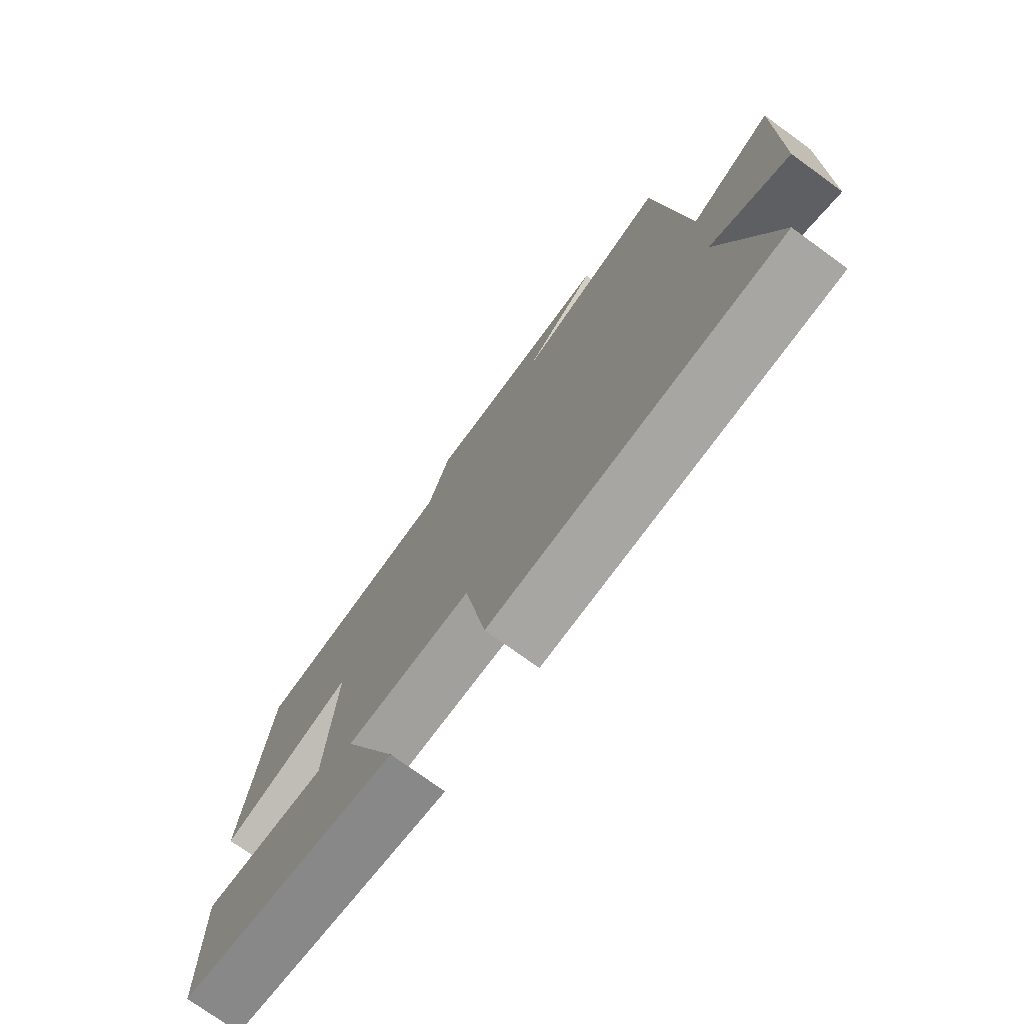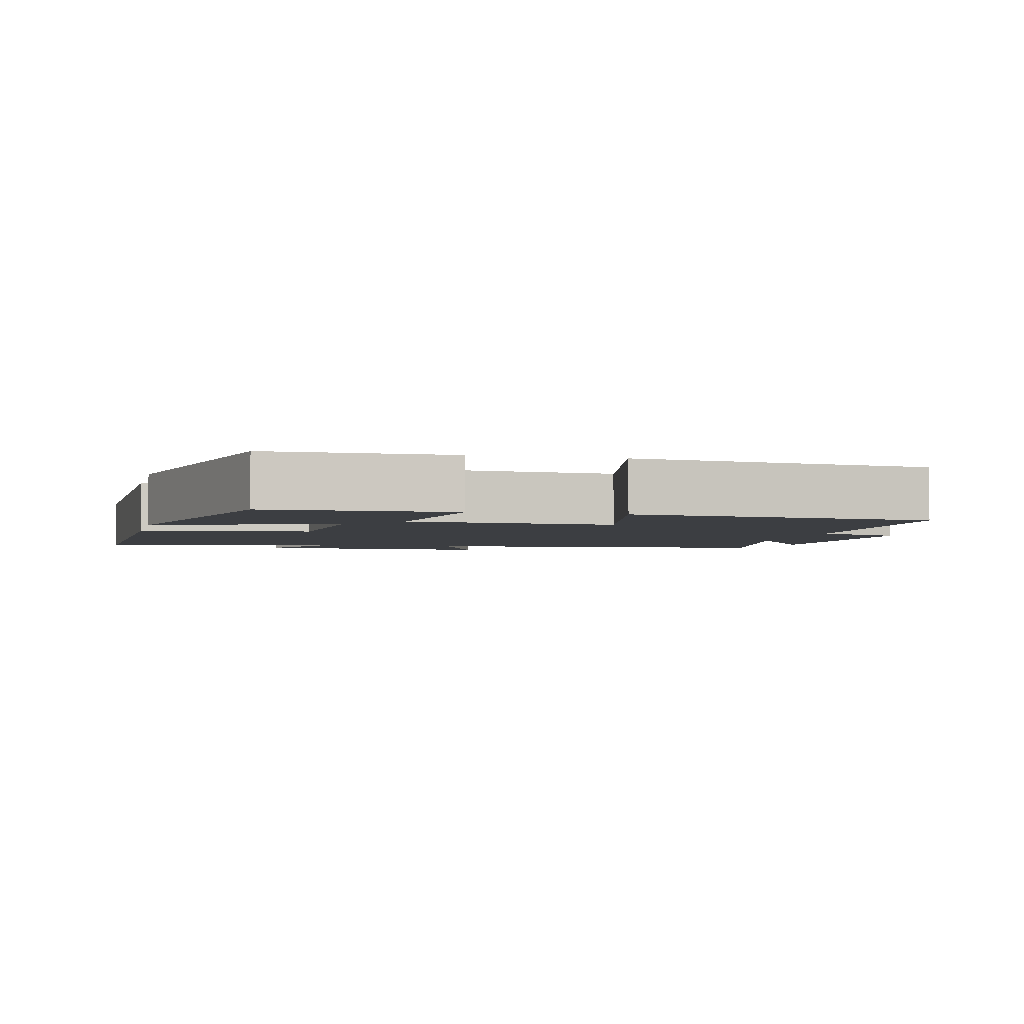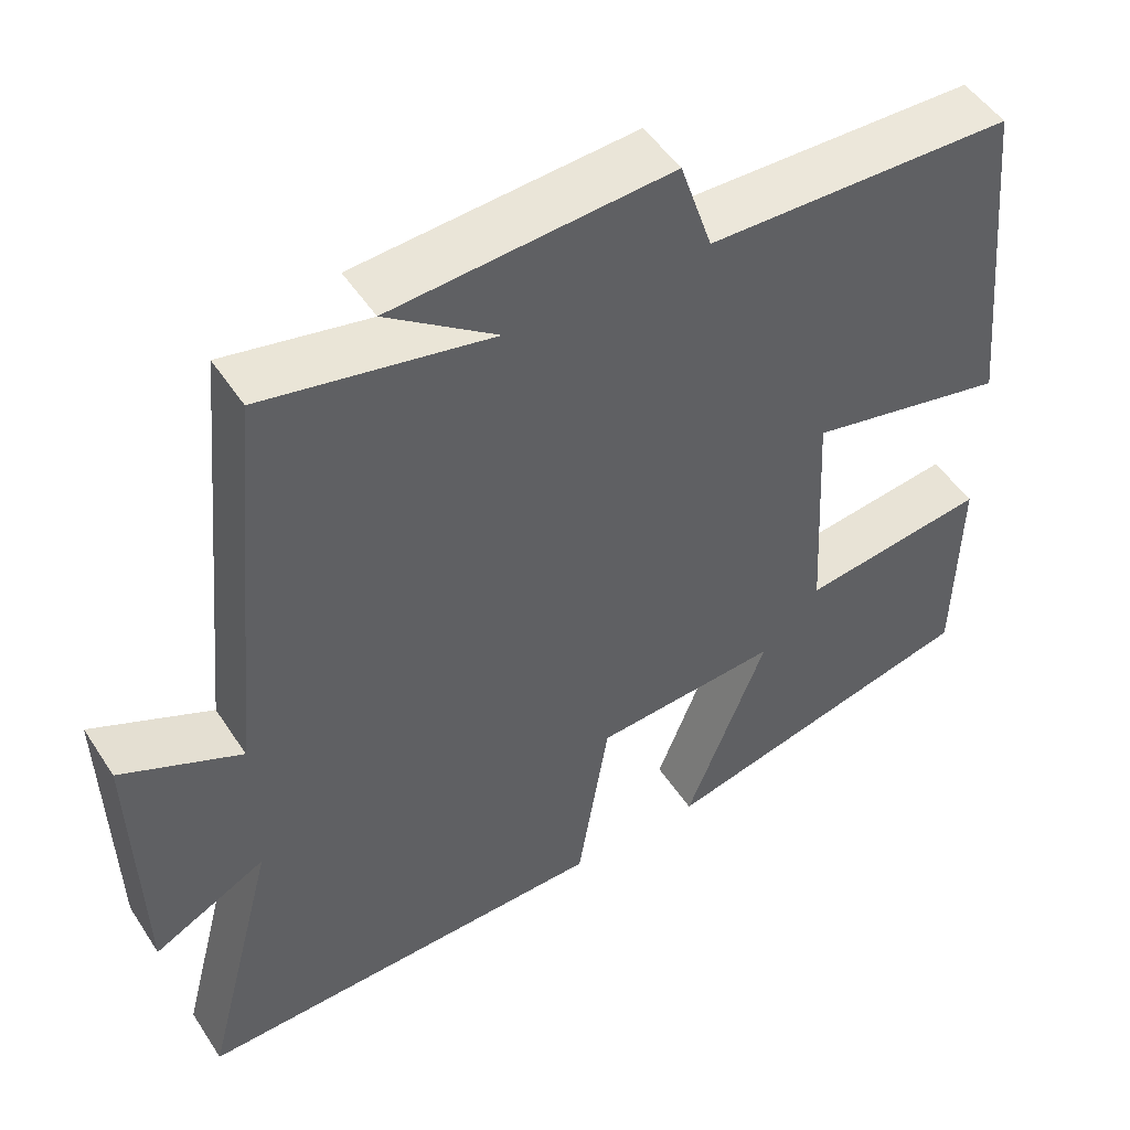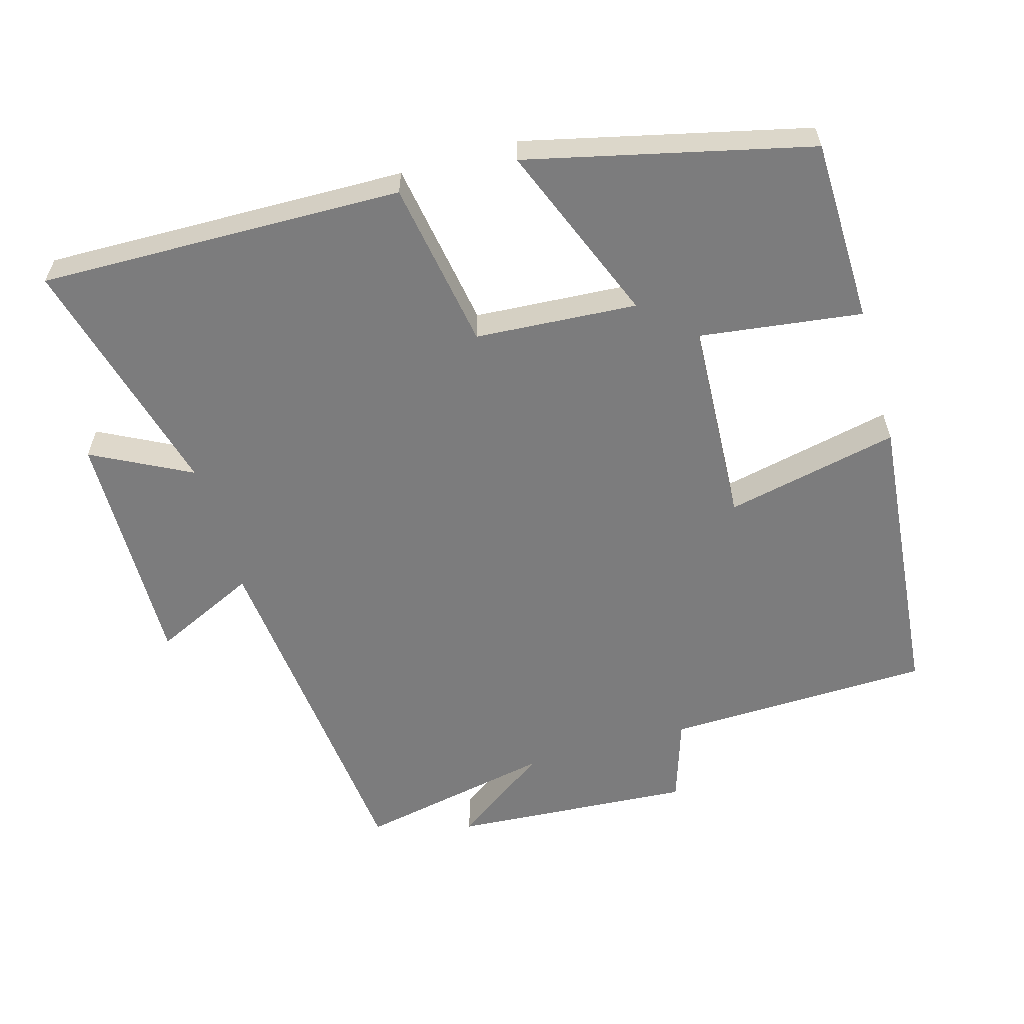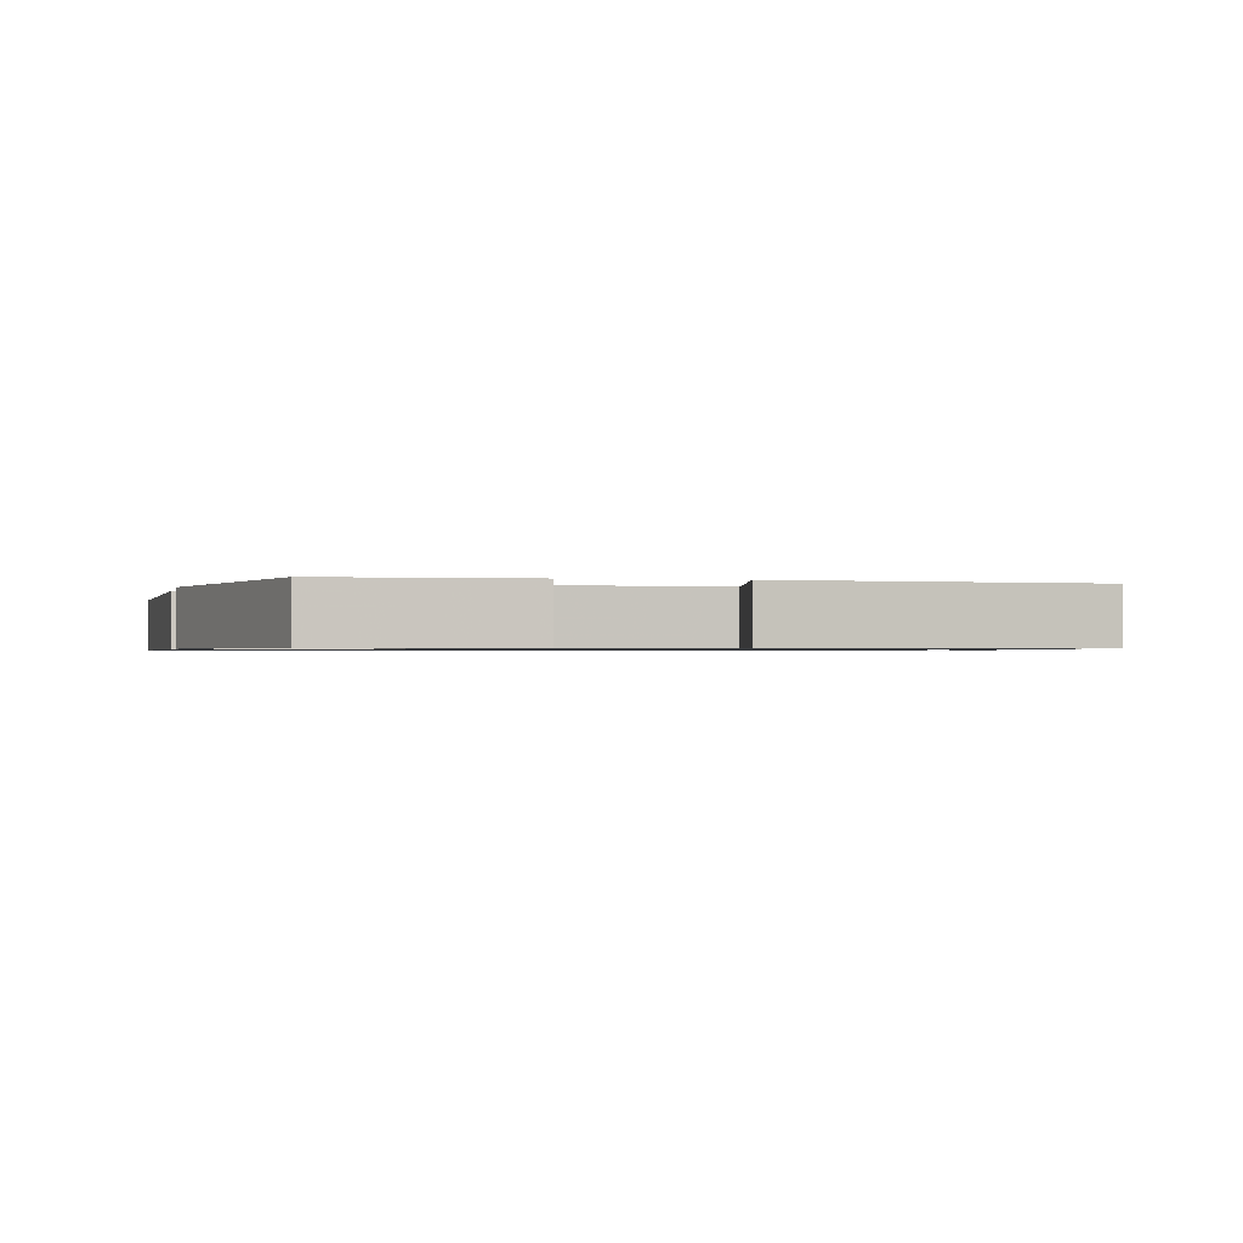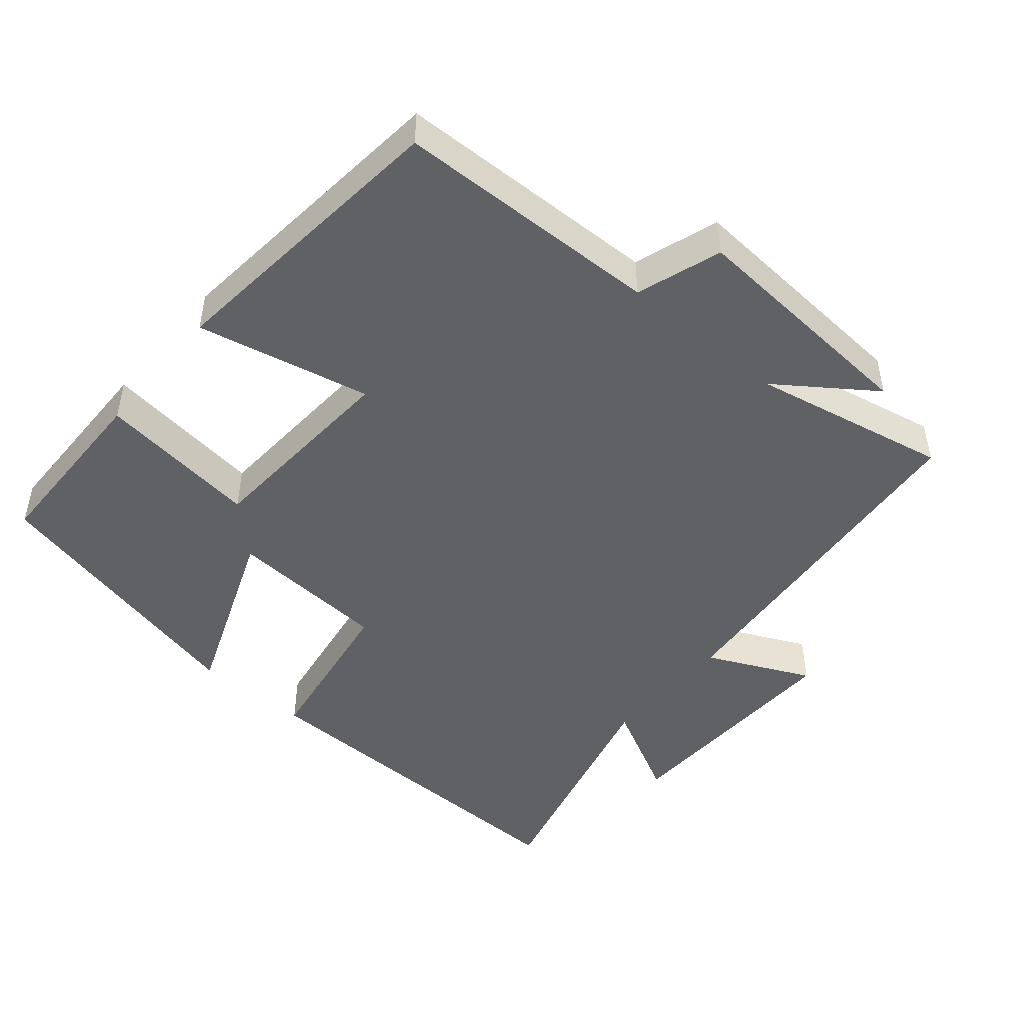
<metadata>
{"format":"obj","ext":"obj","renderer":"f3d","projection":"perspective","resolution":1024,"background":"white","views":[{"elev":-75.2,"azim":54.1,"up":"+Z"},{"elev":-3.3,"azim":-103.5,"up":"+Y"},{"elev":49.7,"azim":148.0,"up":"+Z"},{"elev":-58.8,"azim":-163.8,"up":"+Y"},{"elev":-0.8,"azim":-102.4,"up":"+Y"},{"elev":-47.2,"azim":-40.2,"up":"+Y"}]}
</metadata>
<code>
v 0.591 0.07 -0.512
v 0.074 0.07 -0.5
v 0.035 0.07 -0.26
v -0.195 0.07 -0.244
v -0.094 0.07 -0.5
v -0.495 0.07 -0.404
v -0.5 0.07 -0.142
v -0.269 0.07 -0.173
v -0.253 0.07 0.119
v -0.5 0.07 0.066
v -0.458 0.07 0.491
v -0.079 0.07 0.5
v -0.039 0.07 0.621
v 0.305 0.07 0.597
v 0.169 0.07 0.5
v 0.45 0.07 0.556
v 0.5 0.07 0.042
v 0.648 0.07 0.111
v 0.64 0.07 -0.235
v 0.5 0.07 -0.162
v 0.591 0 -0.512
v 0.074 0 -0.5
v 0.035 0 -0.26
v -0.195 0 -0.244
v -0.094 0 -0.5
v -0.495 0 -0.404
v -0.5 0 -0.142
v -0.269 0 -0.173
v -0.253 0 0.119
v -0.5 0 0.066
v -0.458 0 0.491
v -0.079 0 0.5
v -0.039 0 0.621
v 0.305 0 0.597
v 0.169 0 0.5
v 0.45 0 0.556
v 0.5 0 0.042
v 0.648 0 0.111
v 0.64 0 -0.235
v 0.5 0 -0.162
f 17 18 19 20
f 15 16 17 20
f 1 2 3
f 20 1 3
f 15 20 3
f 12 13 14 15
f 11 12 15
f 10 11 15
f 9 10 15
f 15 3 4
f 9 15 4
f 8 9 4
f 6 7 8
f 5 6 8
f 4 5 8
f 40 39 38 37
f 40 37 36 35
f 23 22 21
f 23 21 40
f 23 40 35
f 35 34 33 32
f 35 32 31
f 35 31 30
f 35 30 29
f 24 23 35
f 24 35 29
f 24 29 28
f 28 27 26
f 28 26 25
f 28 25 24
f 1 21 22 2
f 2 22 23 3
f 3 23 24 4
f 4 24 25 5
f 5 25 26 6
f 6 26 27 7
f 7 27 28 8
f 8 28 29 9
f 9 29 30 10
f 10 30 31 11
f 11 31 32 12
f 12 32 33 13
f 13 33 34 14
f 14 34 35 15
f 15 35 36 16
f 16 36 37 17
f 17 37 38 18
f 18 38 39 19
f 19 39 40 20
f 20 40 21 1

</code>
